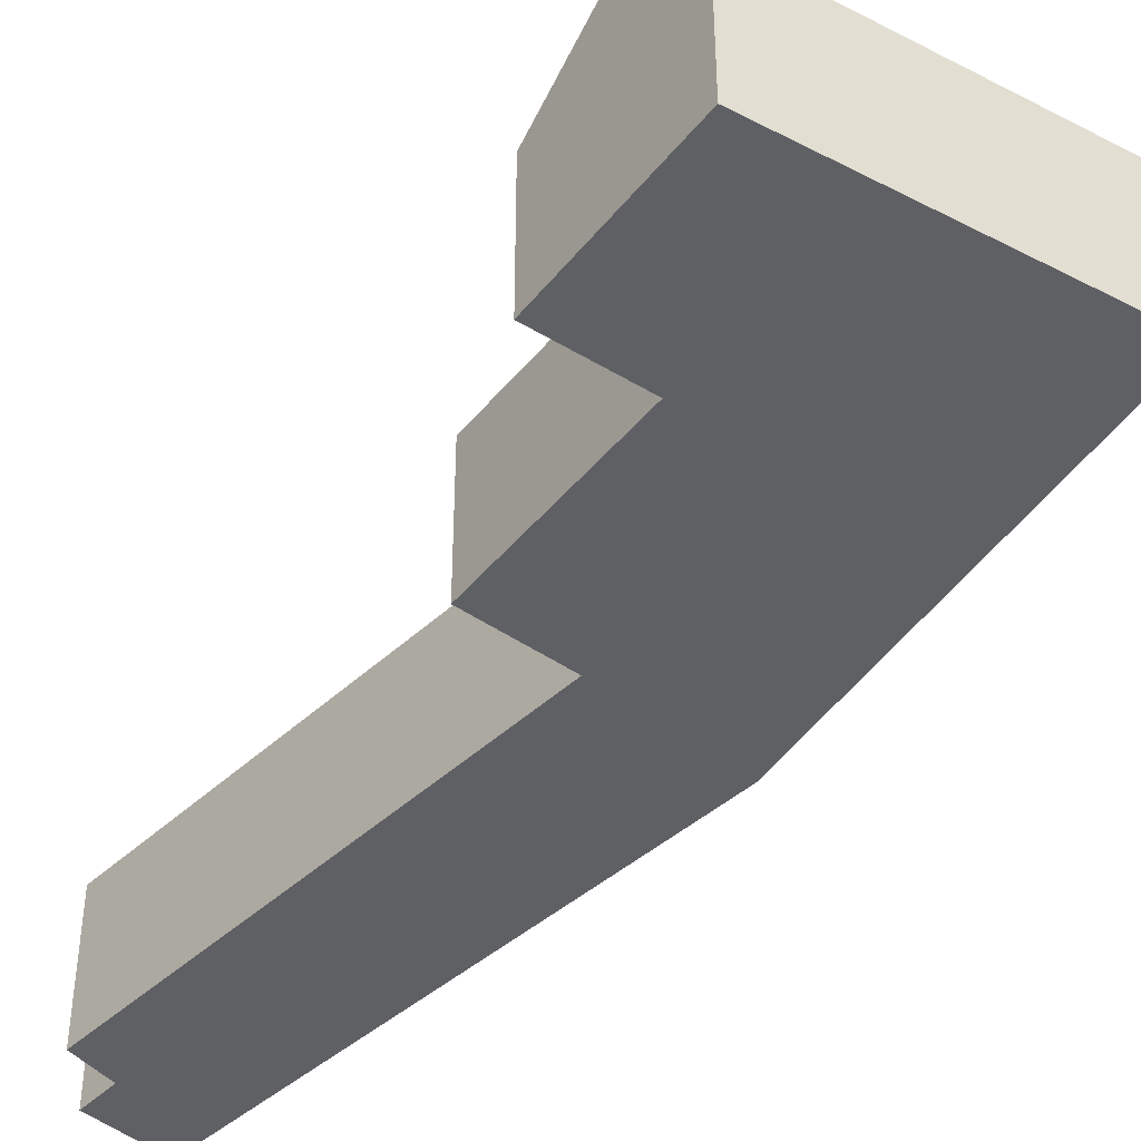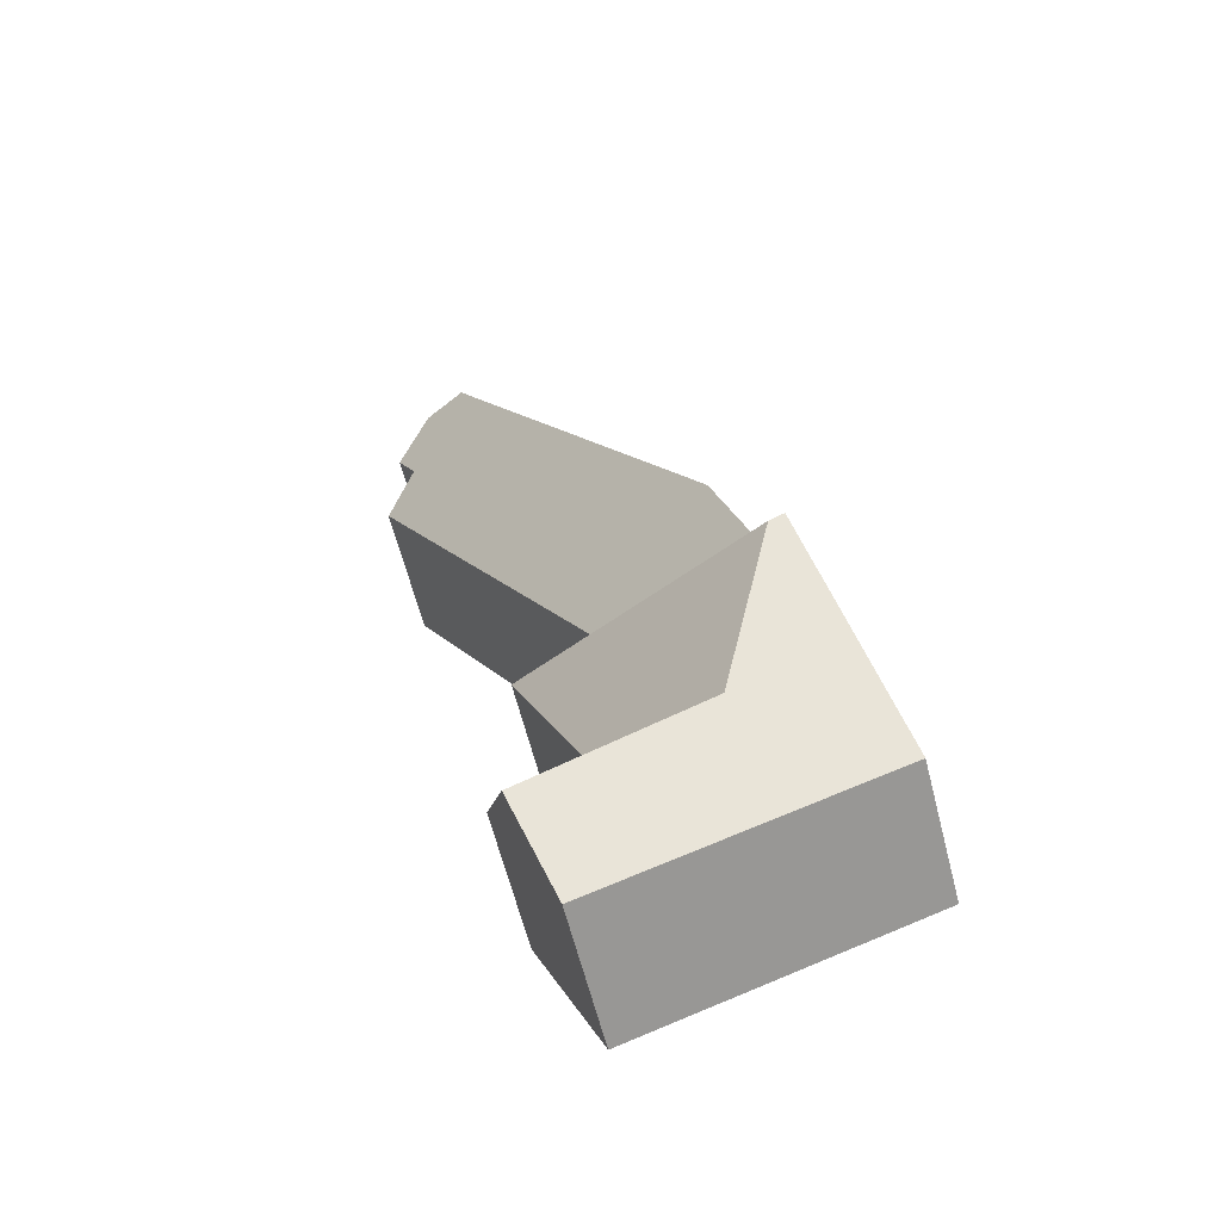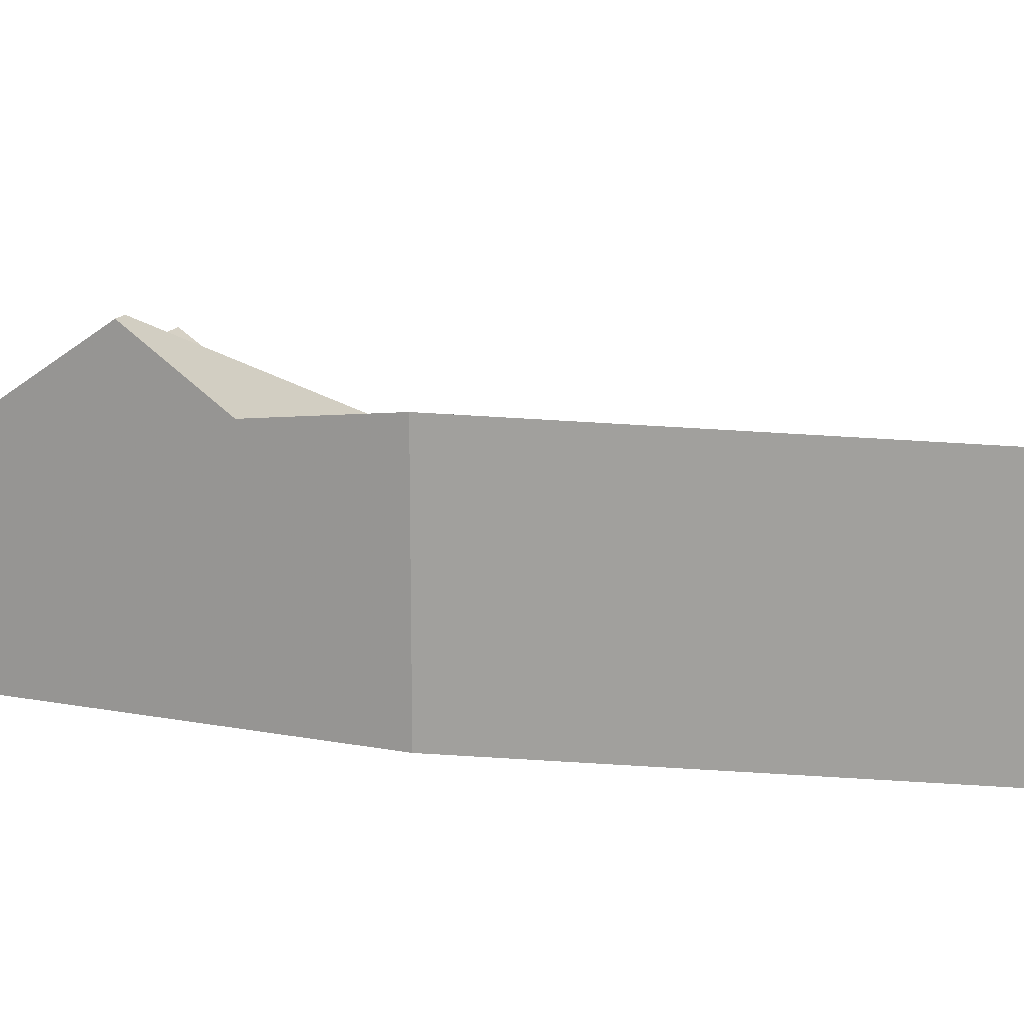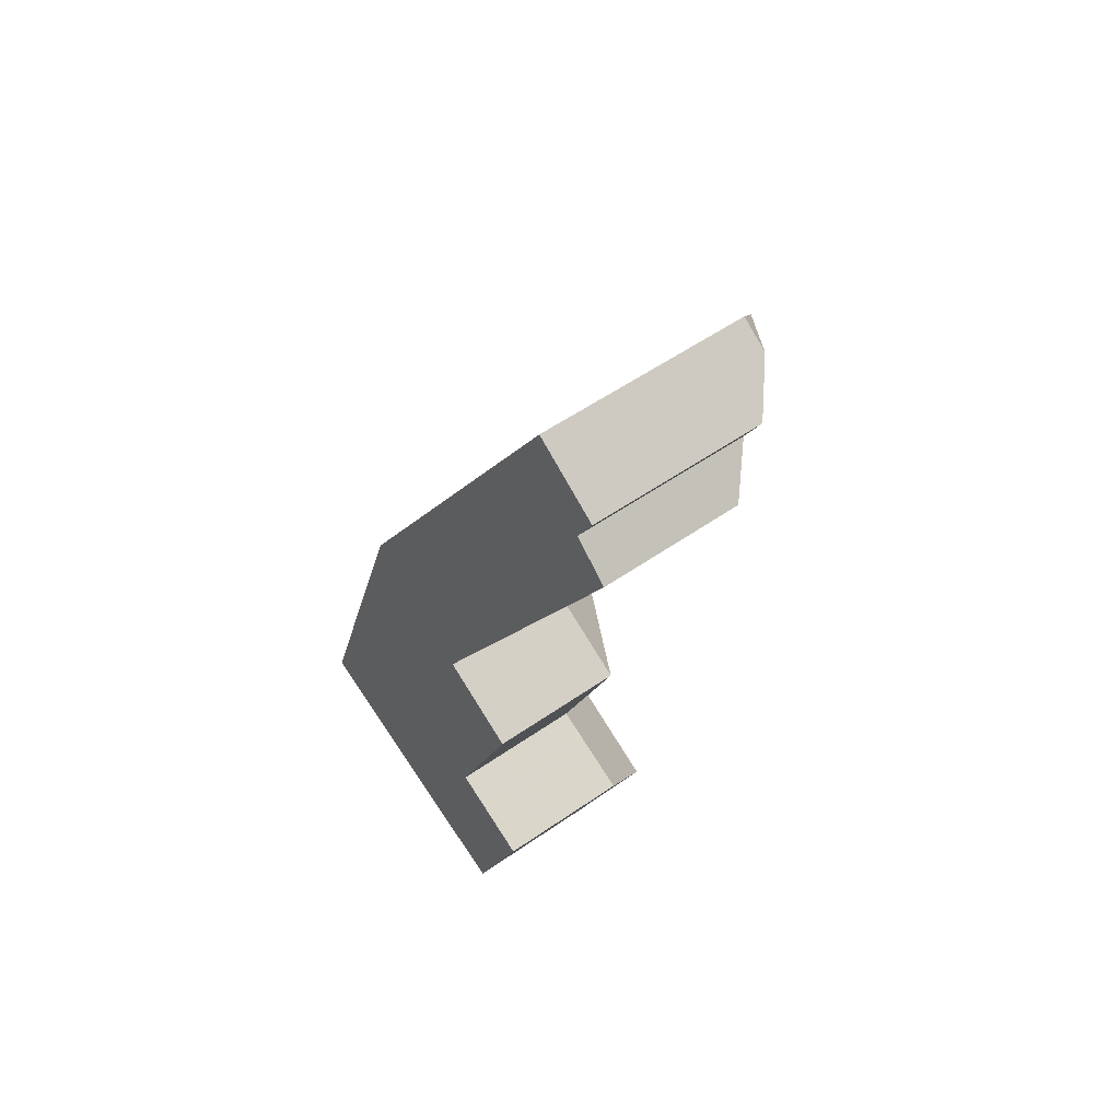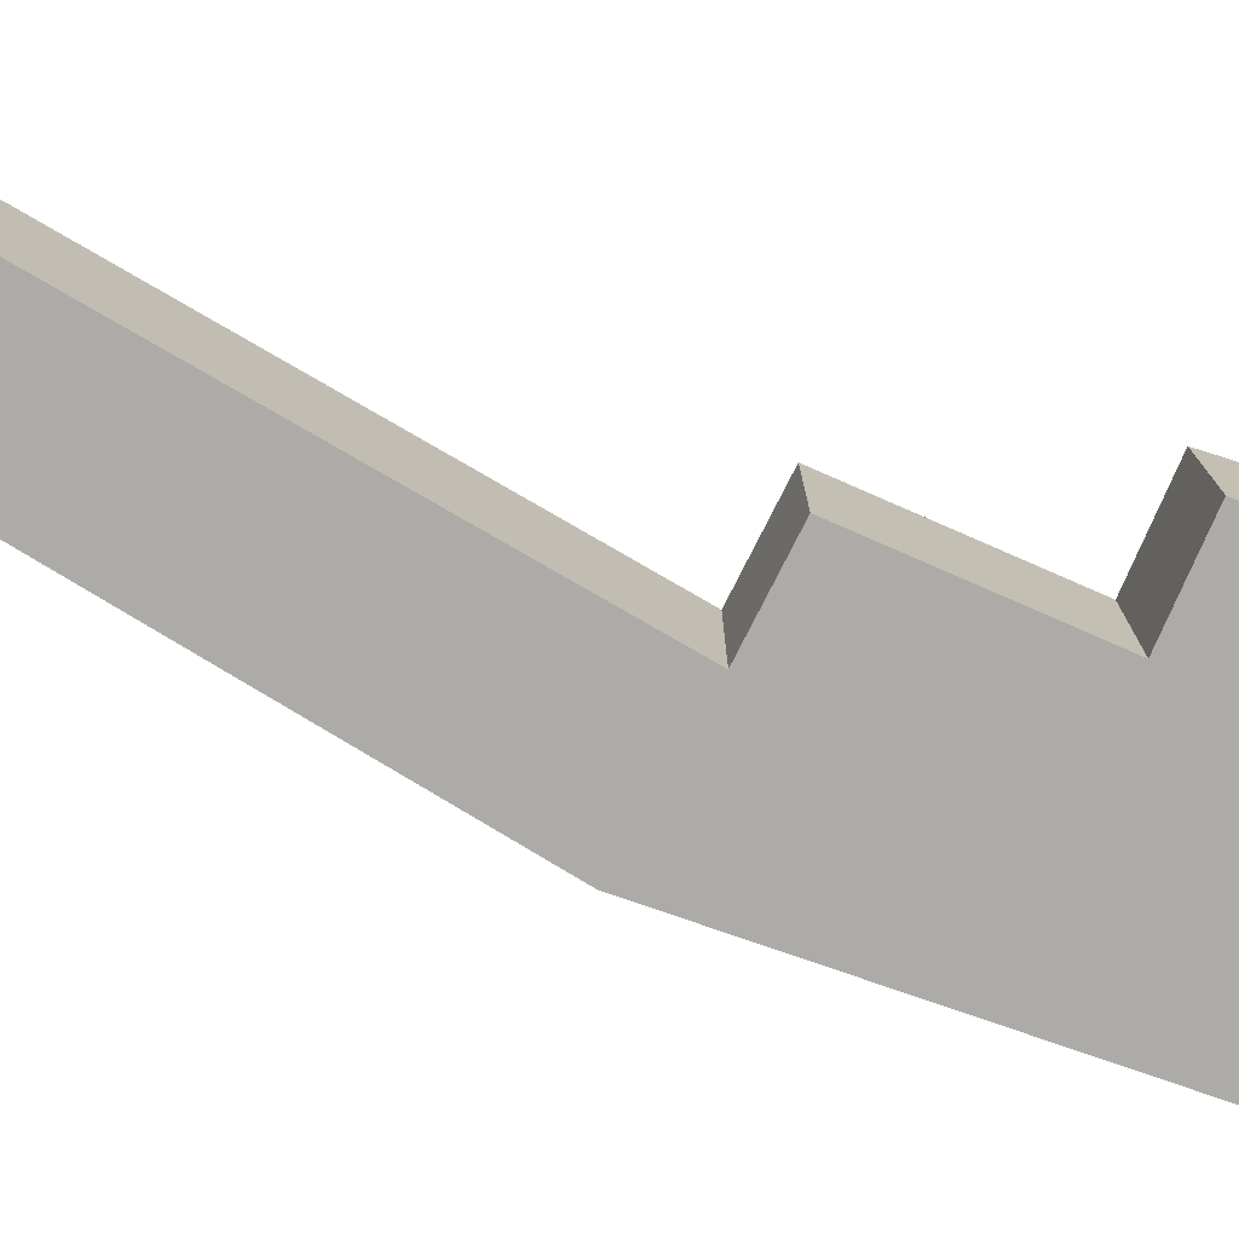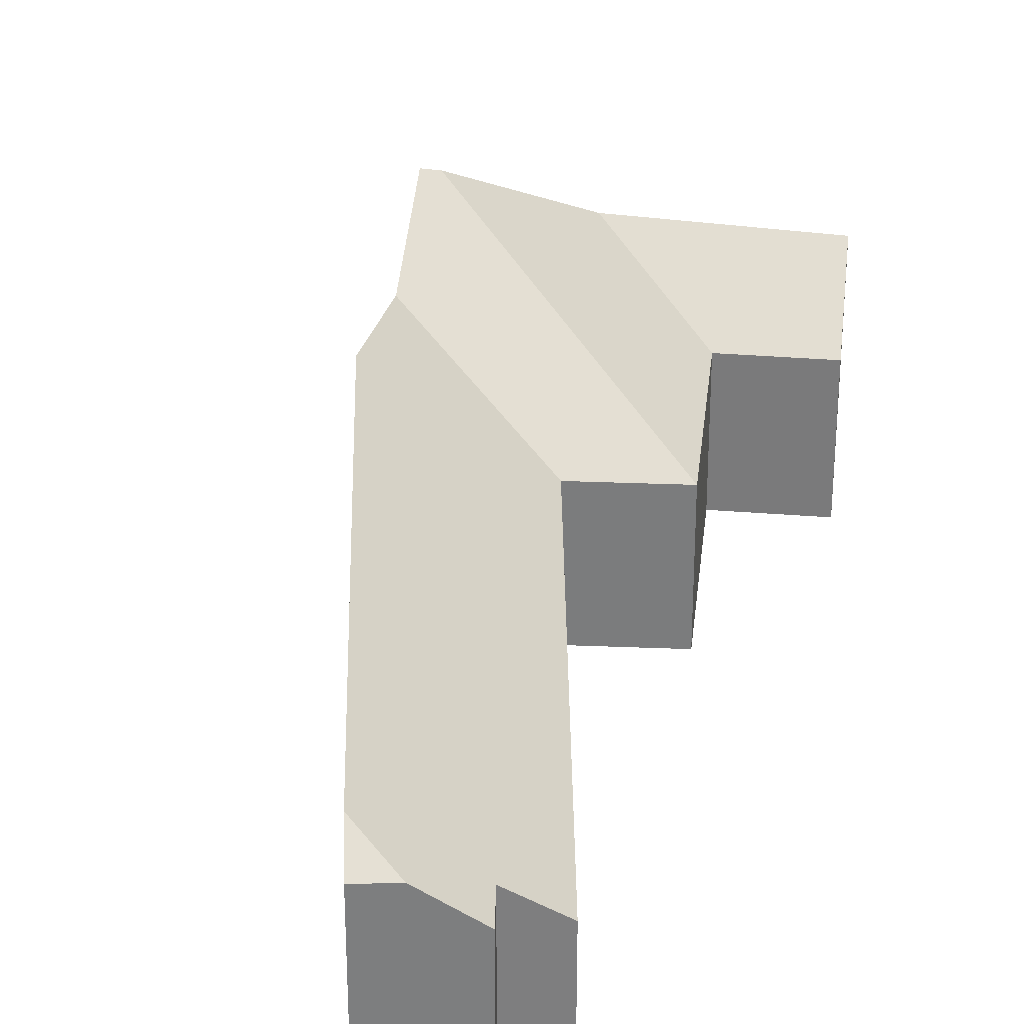
<metadata>
{"format":"obj","ext":"obj","renderer":"f3d","projection":"perspective","resolution":1024,"background":"white","views":[{"elev":-44.0,"azim":166.8,"up":"+Y"},{"elev":-64.2,"azim":-165.5,"up":"+Z"},{"elev":16.4,"azim":-50.0,"up":"+Y"},{"elev":55.2,"azim":53.7,"up":"+Z"},{"elev":-76.5,"azim":89.3,"up":"+Y"},{"elev":30.9,"azim":29.2,"up":"+Y"}]}
</metadata>
<code>
v 4.267 -0.06333 1.133
v 4.273 -0.07141 1.143
v 4.283 -0.07141 1.137
v 4.165 -0.06613 0.9441
v 4.178 -0.06051 0.9844
v 4.297 -0.0828 1.129
v 4.29 -0.08303 1.117
v 4.22 -0.09393 0.9613
v 4.302 -0.09393 1.107
v 4.23 -0.09393 0.8186
v 4.242 -0.07322 0.846
v 4.253 -0.09393 0.8734
v 4.253 -0.1404 0.8734
v 4.23 -0.1404 0.8186
v 4.133 -0.1404 0.8505
v 4.133 -0.09393 0.8505
v 4.23 -0.09393 0.8186
v 4.23 -0.1404 0.8186
v 4.165 -0.06613 0.9441
v 4.155 -0.04552 0.916
v 4.133 -0.09393 0.8505
v 4.178 -0.06051 0.9844
v 4.178 -0.1404 0.9844
v 4.133 -0.1404 0.8505
v 4.273 -0.1404 1.143
v 4.273 -0.07141 1.143
v 4.267 -0.06333 1.133
v 4.178 -0.06051 0.9844
v 4.178 -0.1404 0.9844
v 4.273 -0.1404 1.143
v 4.297 -0.1404 1.129
v 4.297 -0.0828 1.129
v 4.283 -0.07141 1.137
v 4.273 -0.07141 1.143
v 4.297 -0.1404 1.129
v 4.29 -0.1404 1.117
v 4.29 -0.08303 1.117
v 4.297 -0.0828 1.129
v 4.29 -0.1404 1.117
v 4.302 -0.1404 1.107
v 4.302 -0.09393 1.107
v 4.29 -0.08303 1.117
v 4.302 -0.1404 1.107
v 4.22 -0.1404 0.9613
v 4.22 -0.09393 0.9613
v 4.302 -0.09393 1.107
v 4.16 -0.04578 0.9139
v 4.181 -0.07152 0.8685
v 4.223 -0.09393 0.8858
v 4.249 -0.09393 0.9472
v 4.253 -0.1404 0.8734
v 4.253 -0.09393 0.8734
v 4.223 -0.09393 0.8858
v 4.223 -0.1404 0.8858
v 4.22 -0.1404 0.9613
v 4.178 -0.1404 0.9844
v 4.133 -0.1404 0.8505
v 4.223 -0.1404 0.8858
v 4.23 -0.1404 0.8186
v 4.249 -0.1404 0.9472
v 4.253 -0.1404 0.8734
v 4.273 -0.1404 1.143
v 4.29 -0.1404 1.117
v 4.297 -0.1404 1.129
v 4.302 -0.1404 1.107
v 4.22 -0.09393 0.9613
v 4.22 -0.1404 0.9613
v 4.249 -0.1404 0.9472
v 4.249 -0.09393 0.9472
v 4.223 -0.09393 0.8858
v 4.249 -0.09393 0.9472
v 4.249 -0.1404 0.9472
v 4.223 -0.1404 0.8858
f 1 2 3
f 1 4 5
f 4 1 3
f 4 3 6
f 4 6 7
f 8 4 7
f 8 7 9
f 10 11 12
f 10 12 13
f 10 13 14
f 15 16 17
f 15 17 18
f 19 20 21
f 22 19 21
f 23 22 21
f 23 21 24
f 25 26 27
f 25 27 28
f 25 28 29
f 30 31 32
f 30 32 33
f 30 33 34
f 35 36 37
f 35 37 38
f 39 40 41
f 39 41 42
f 43 44 45
f 43 45 46
f 20 47 48
f 16 20 48
f 16 48 11
f 16 11 10
f 48 49 12
f 48 12 11
f 50 47 20
f 50 20 4
f 50 4 8
f 51 52 53
f 51 53 54
f 55 56 57
f 58 55 57
f 58 57 59
f 60 55 58
f 61 58 59
f 62 56 55
f 63 62 55
f 64 62 63
f 65 63 55
f 45 67 68
f 45 68 69
f 47 50 49
f 47 49 48
f 53 69 72
f 53 72 73

</code>
